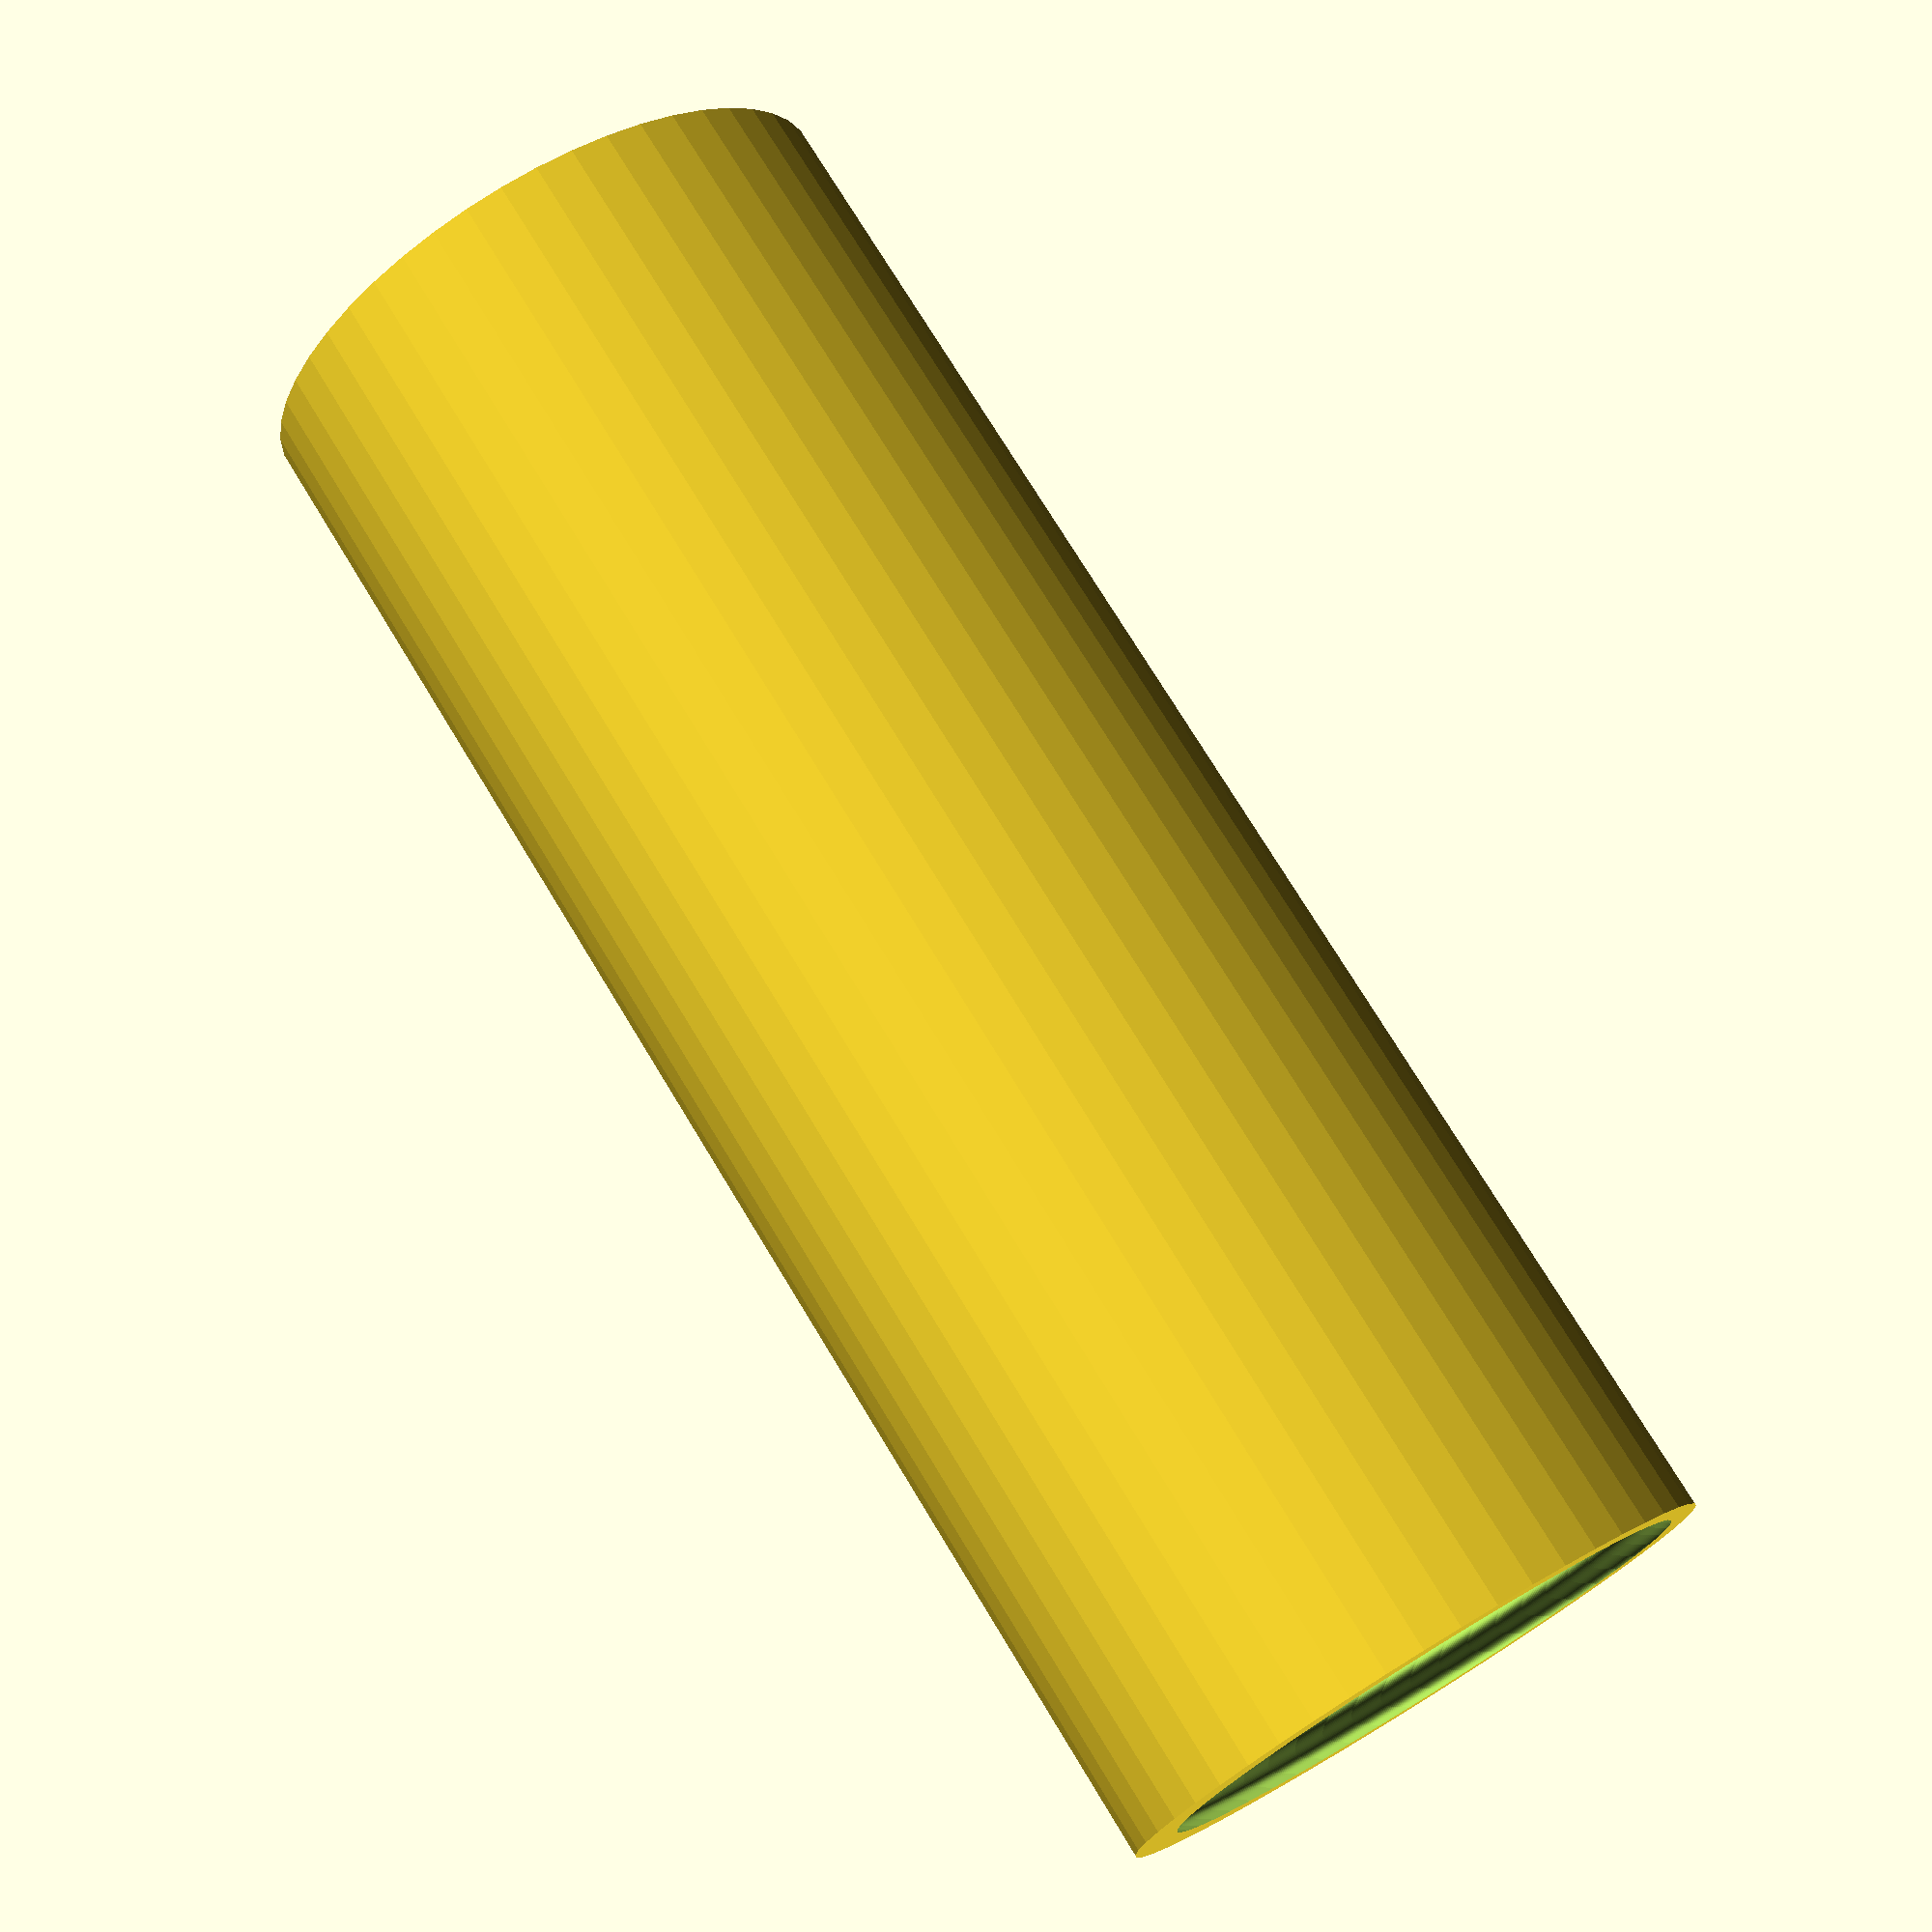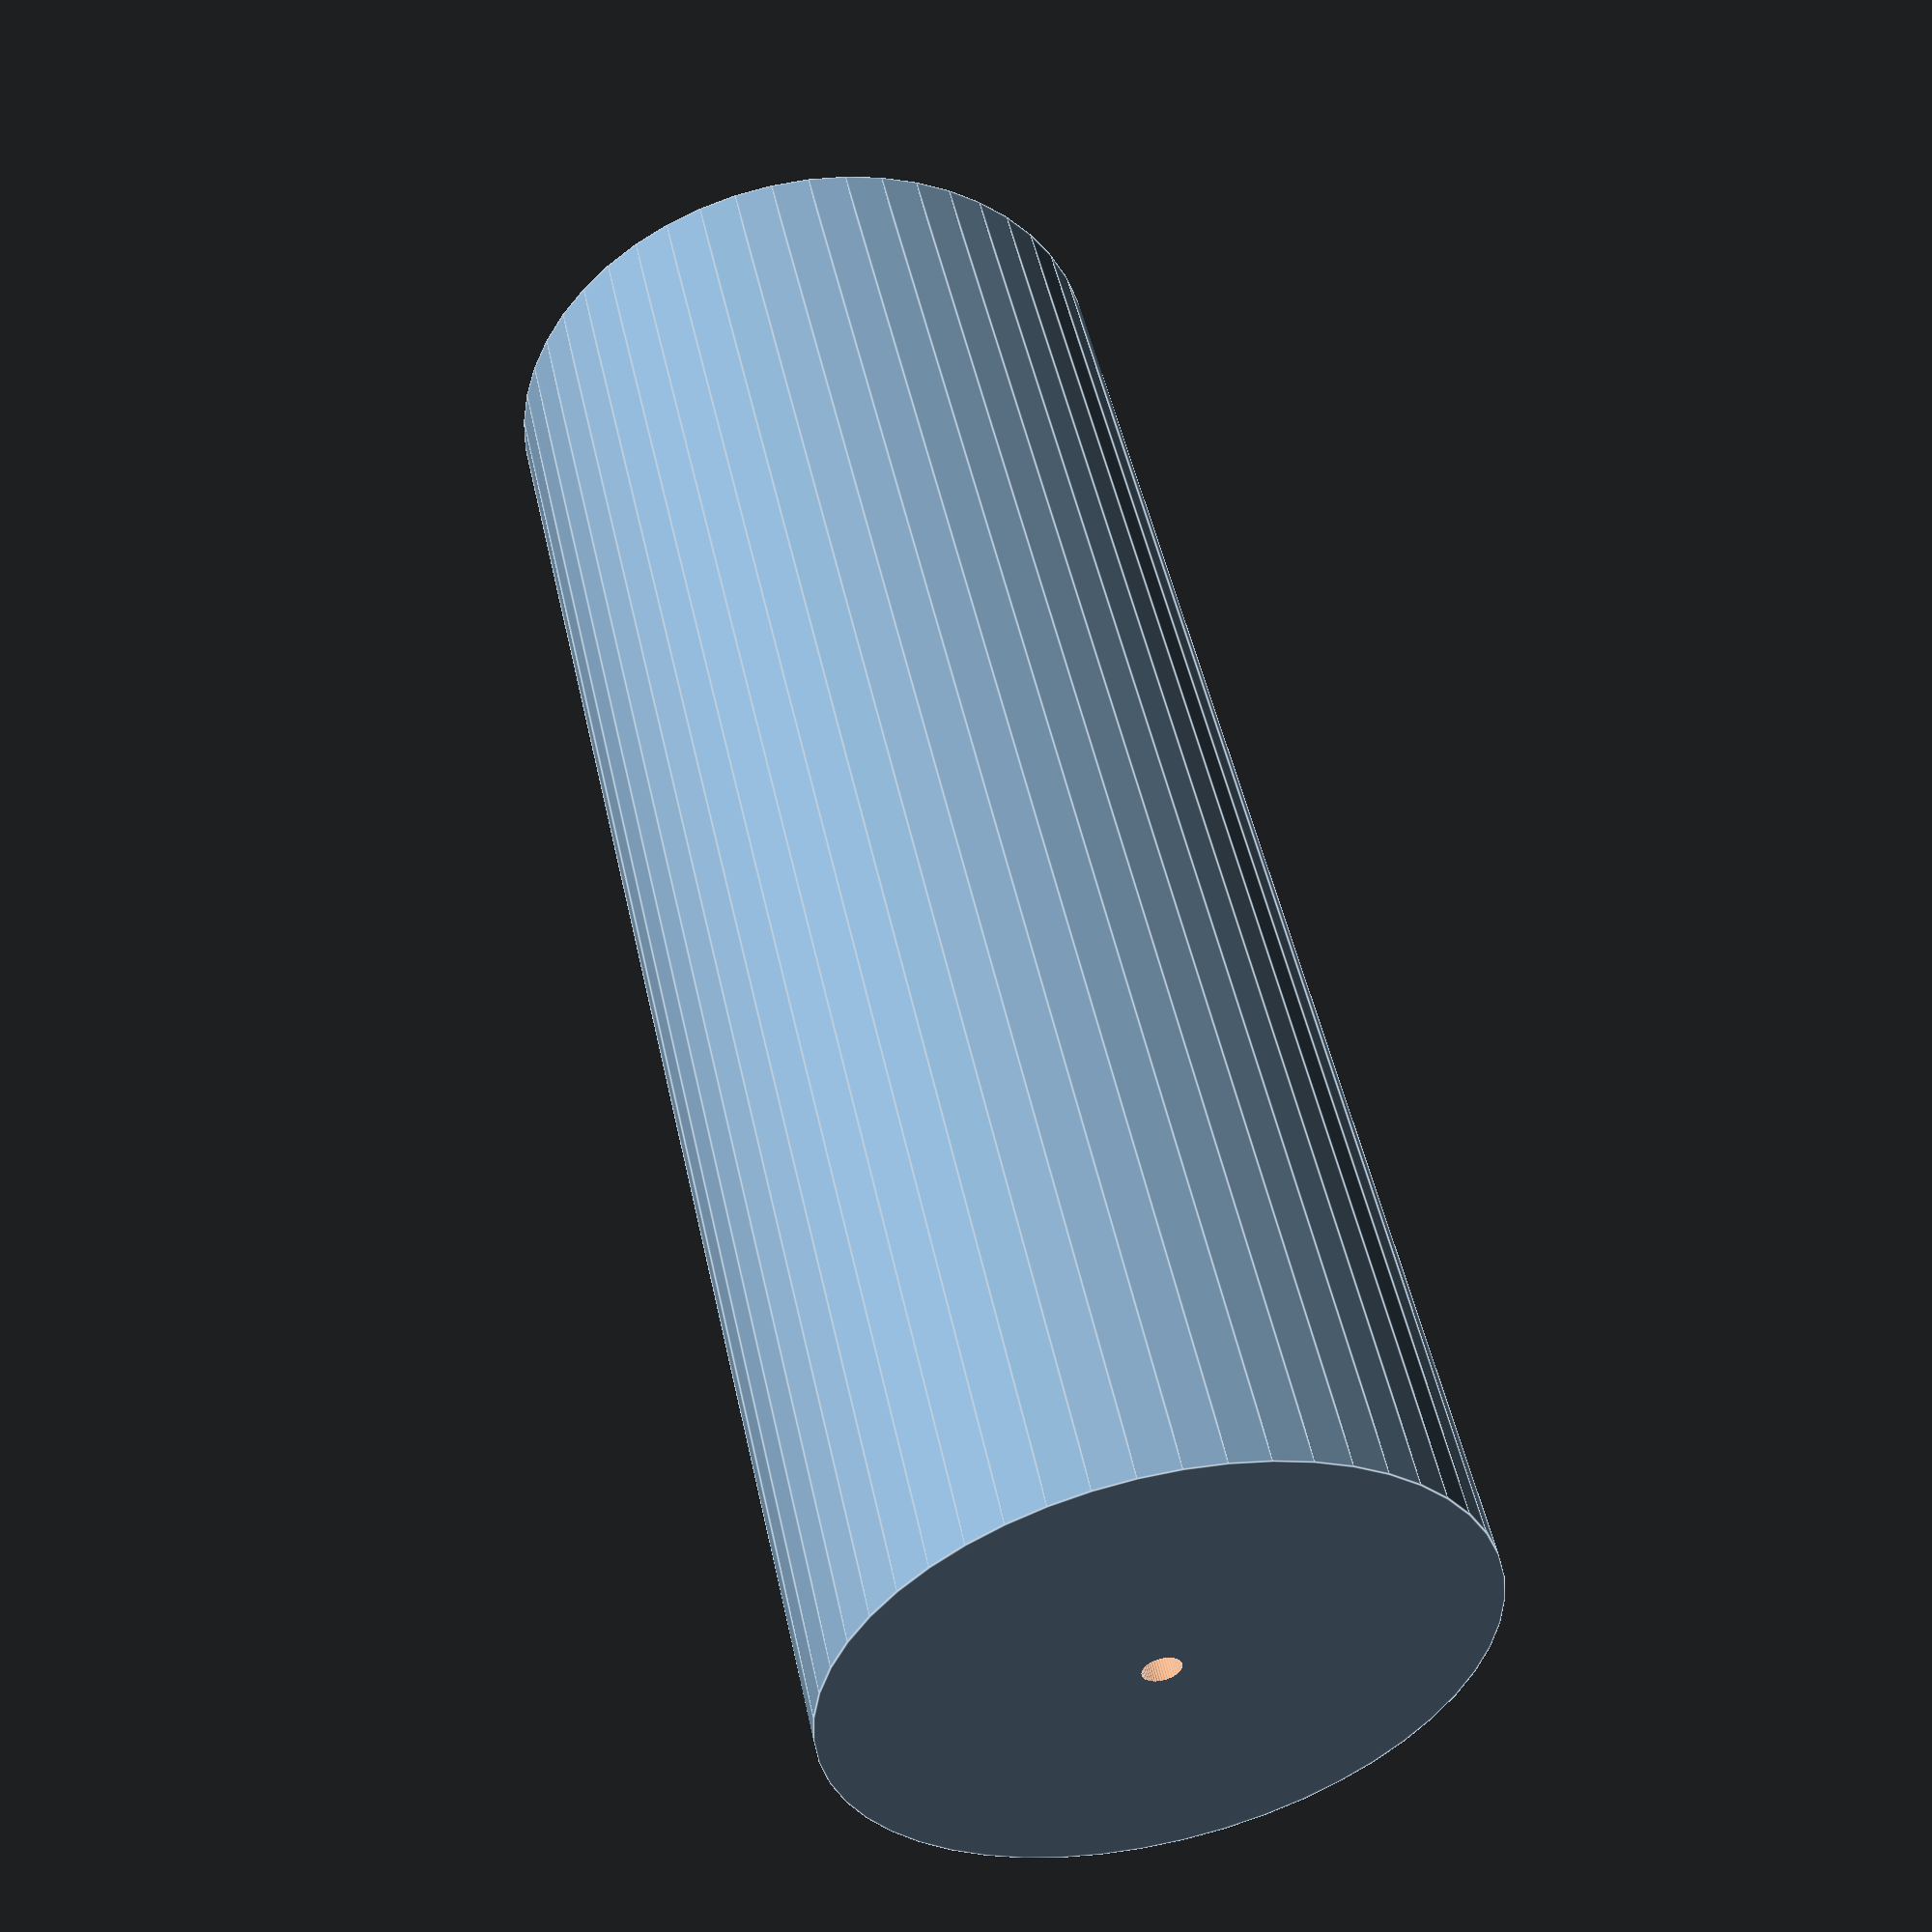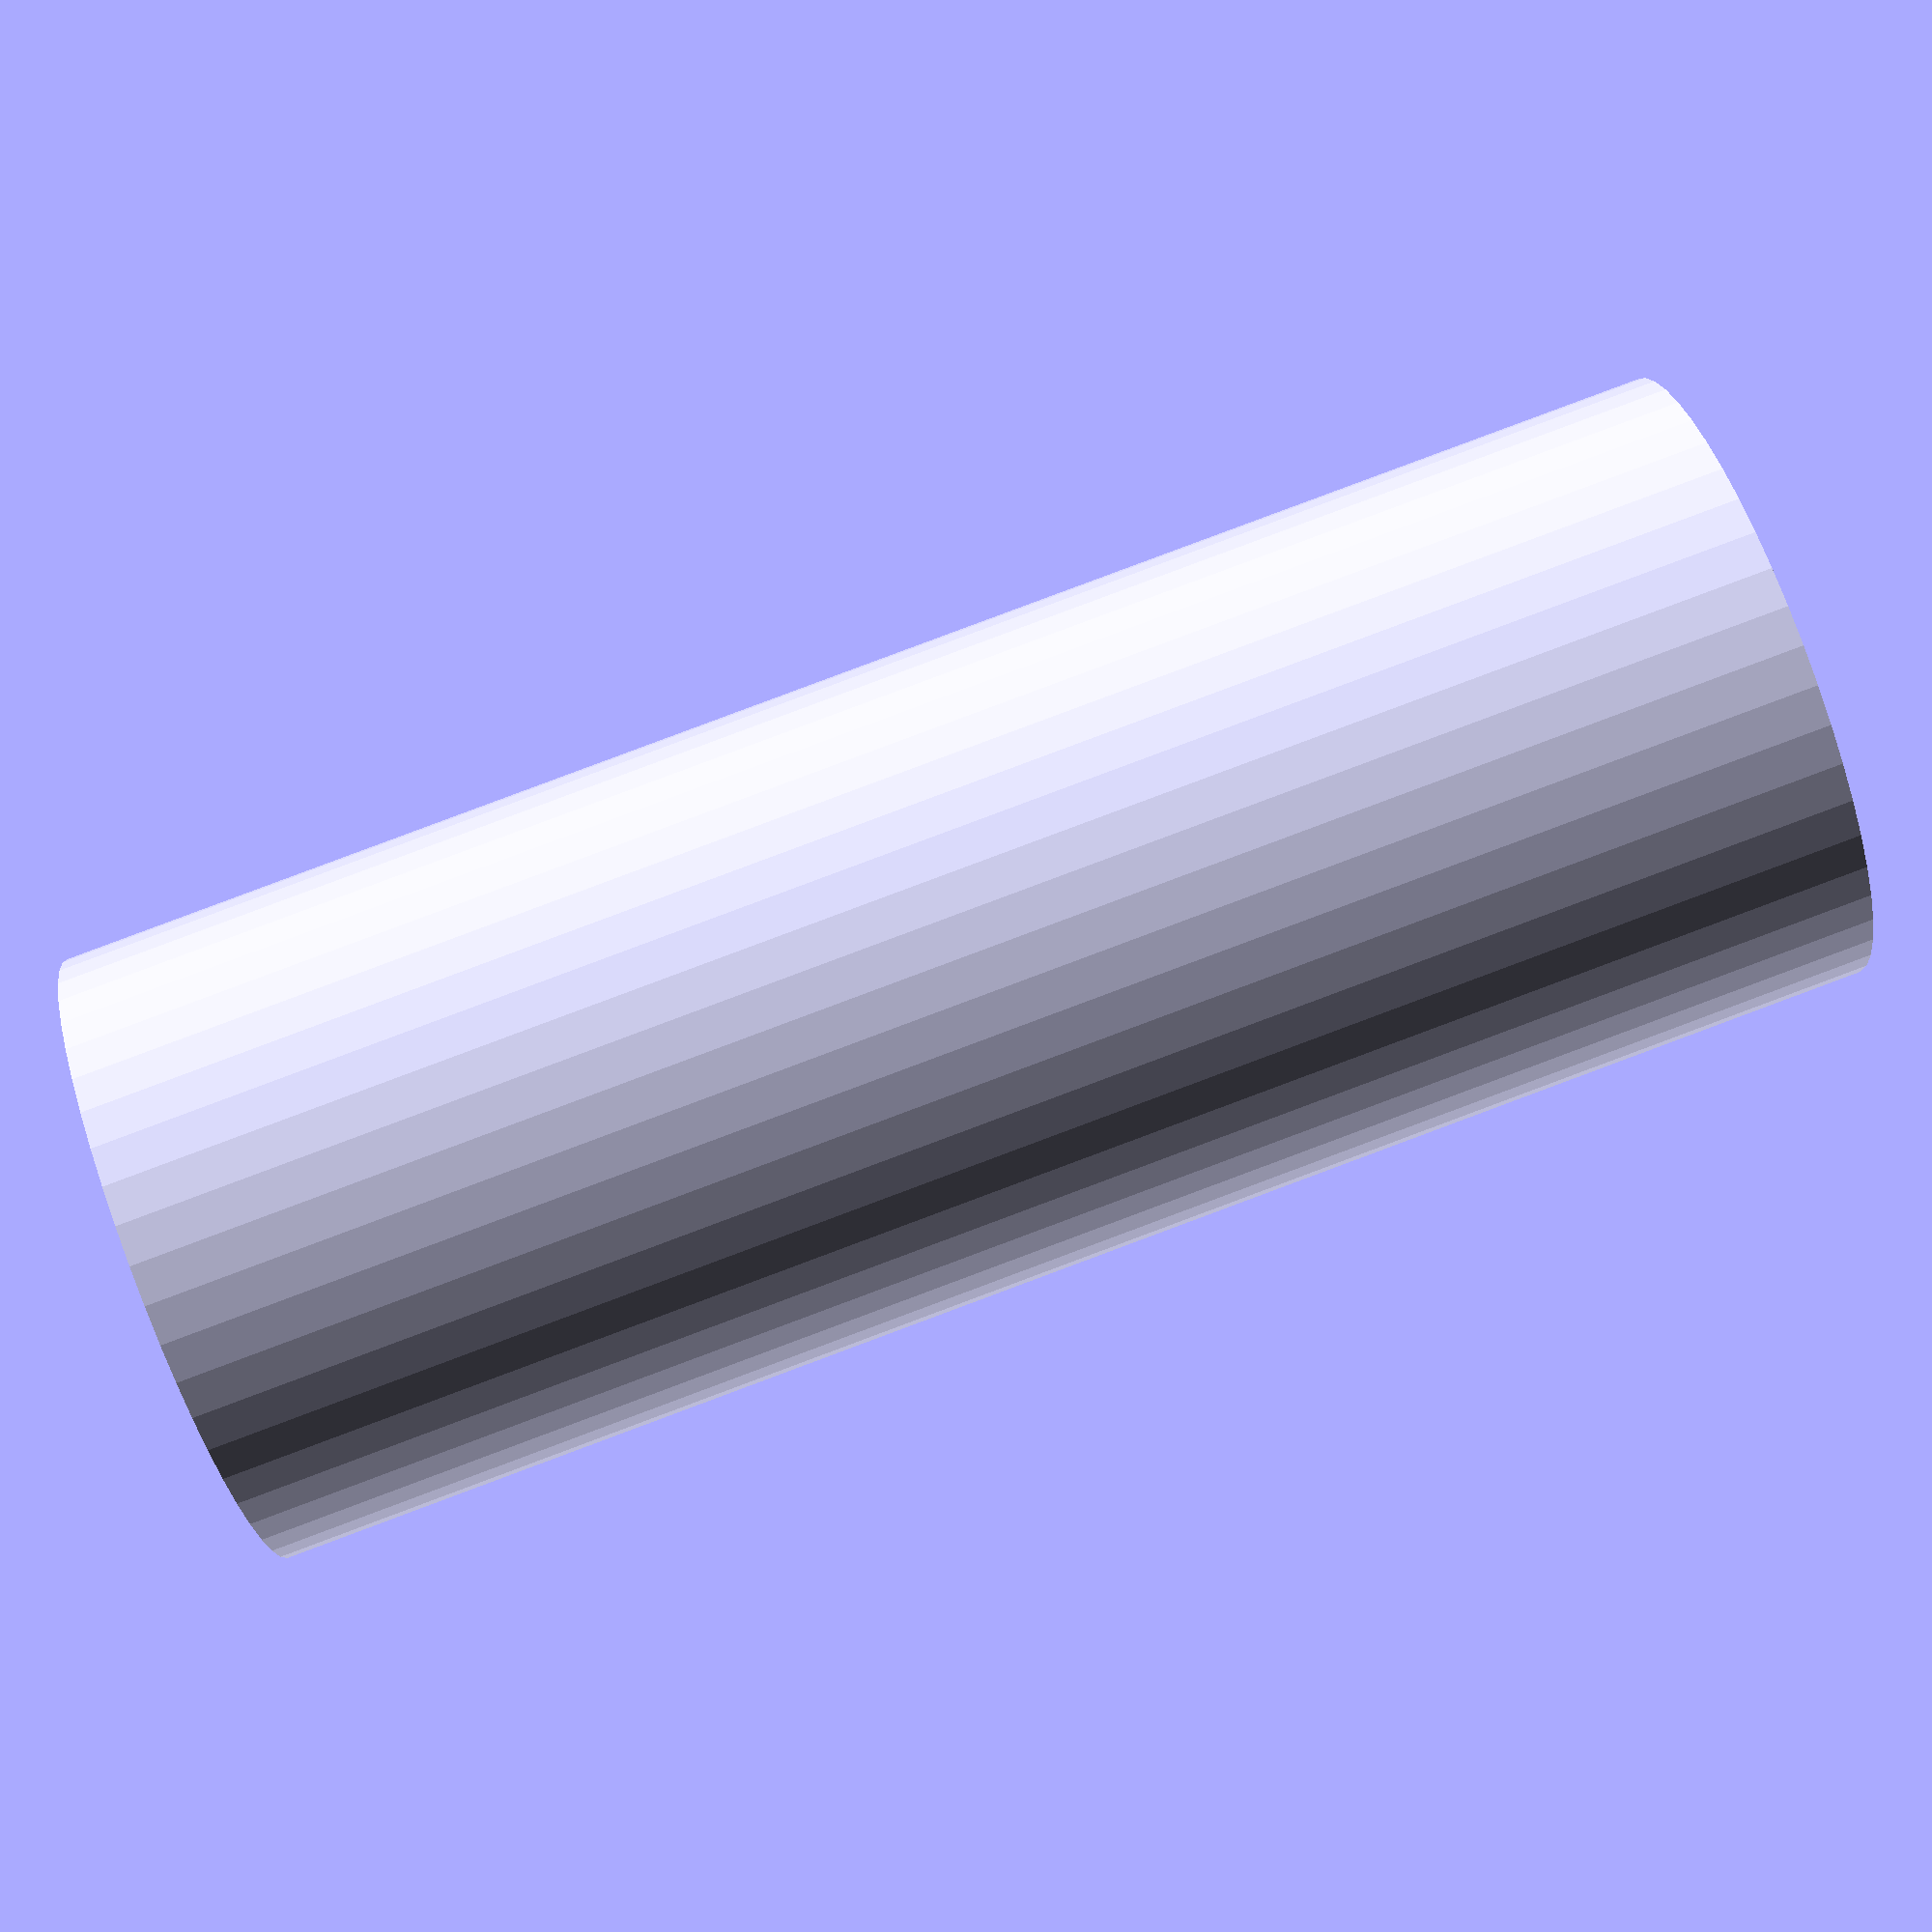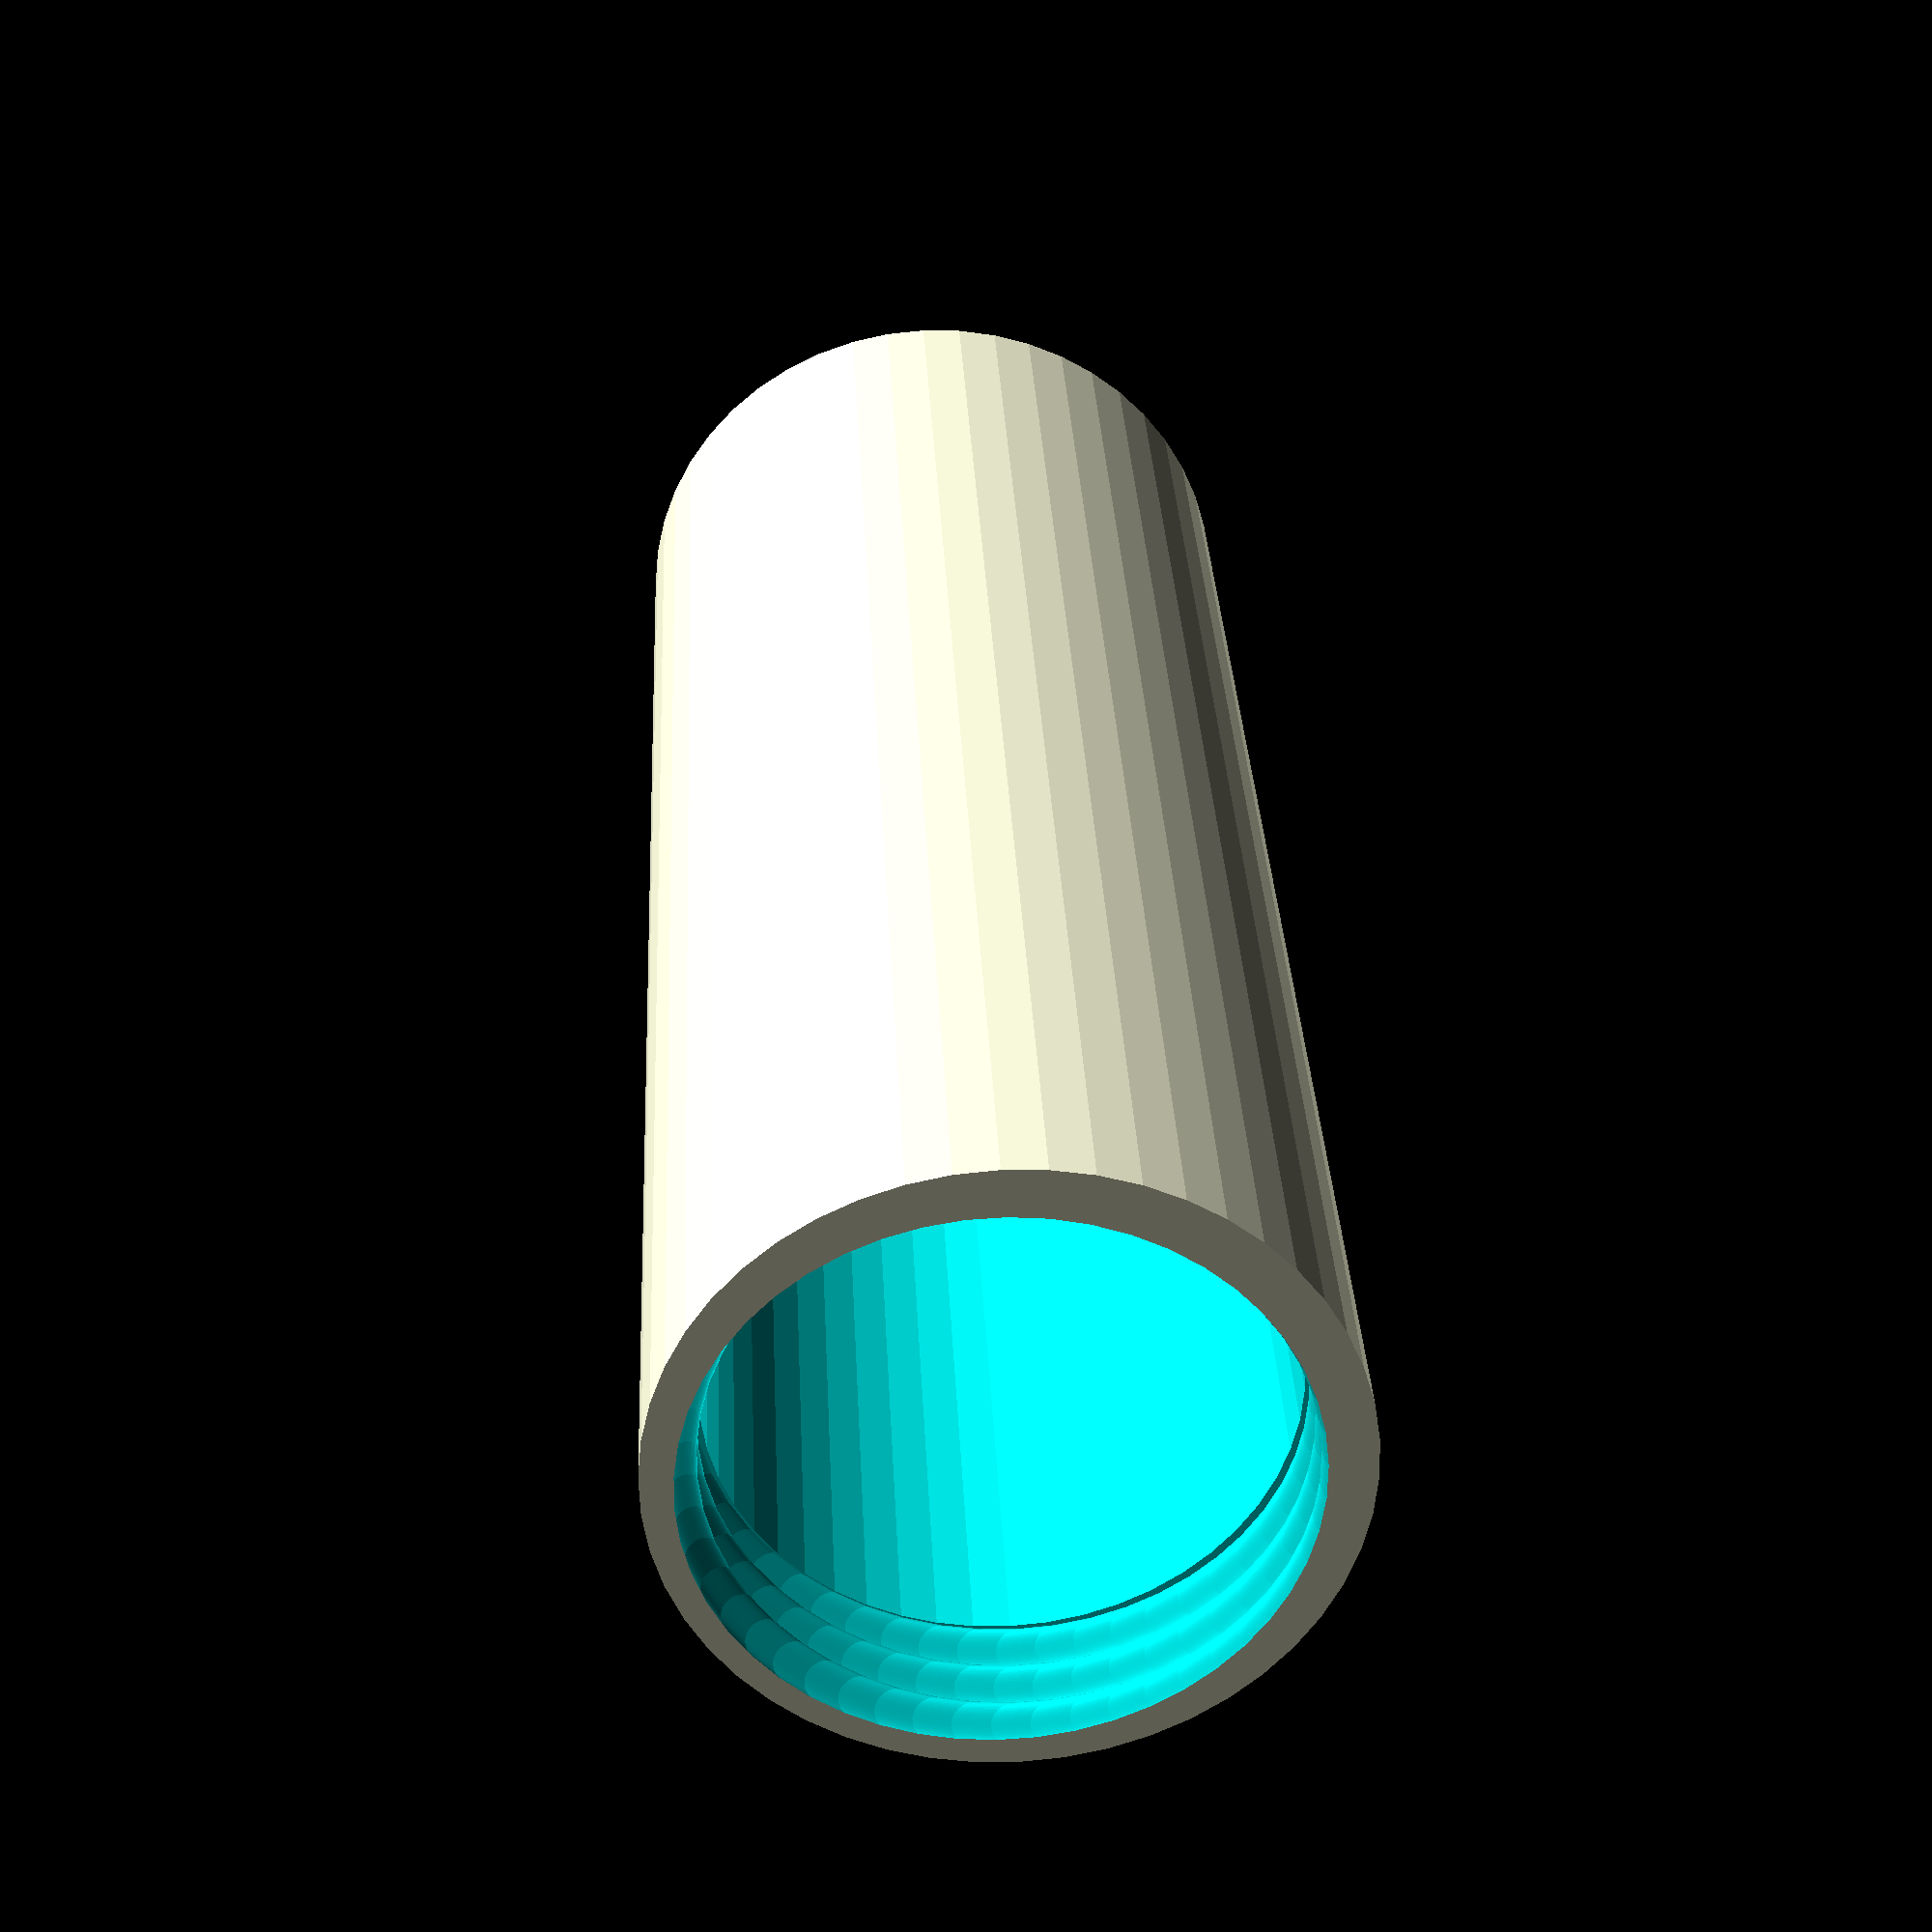
<openscad>
//Copyright (c) 2017 Corwin Hansen
//makes a button cell battery box. CR-2016 with pla 3d printing by default. can be used for other battery by changing the setting.

what_to_make=0; //set to 0 for making body, set to 1 for making cap

//variables
height=1.6;//button cell height in 
number=33;//number of button cell
diameter=20;//diameter of button cell in 

width_torarence=0.5;//torarence of width from battery to wall
bottom_endcap_height=3;//height of bottom endcap 
screw_height=5;//height of screw
thumbturn_height=5;//height of thumbturn
thumbturn_knurl=16;//number of knurl on thumbturn divided by 4

wall_width=2;//width of wall
spring_contact_length=5;//length of positive and negative contacts added. set to 0 or negative for applying pressure with screw
contact_wire_diameter=1.5;//diameter of the contact wire

screw_turn=0.5;//number of turns in screw per unit
screw_torarence=0.2;//torarence of screw

shrinkage=0.02;//shrinkage during manifacturing

$fn=50;//smoothness




//calculations
scale=1/(1-shrinkage);//output scale of the object. Calculated based on shrinkage.
dout=diameter+width_torarence*2+wall_width*2;//calculate the outer diameter
din=diameter+width_torarence*2;//calculate the inner diameter
theight=height*number+bottom_endcap_height+screw_height+spring_contact_length;//calculate total height of the body


//module to make a knurl centerd at origin. makes a knurled cilynder with diameter of diameter on edges, height of height, and number*4 bumps
module knurl(diameter, height, number) {
      union(){
        for(n=[1:number]){
            rotate([0,0,(360*n)/(number*4)]){
               cube(size = [diameter/sqrt(2),diameter/sqrt(2),height], center = true);
            } 
        }
    }
}



//module for making a thread. makes a threadded rod with height of height, inner diameter of din, outer diameter of dout, and has turn turns per unit
module thread(height, turn, din, dout){
    linear_extrude(height=height, center=false, convexity=10, twist=-360*turn*height){//extrude while turning to get the thread
        translate([(dout-din)/4, 0, 0]){//translate circle to correct position
            circle(d=(dout+din)/2);//make the circle that turns in to screw threads
        }
    }
}

//start making the actual thing
scale(scale){//scale the object
    //where everything is made
    
    
    if(what_to_make==0){//if choosen to make the body
        
        difference(){//subtract inner cylinder, wire hole, and screw from outer cylinder
            
            cylinder(h=theight, d=dout);//make outer cylinder
            
            translate([0, 0, bottom_endcap_height]){//move inner cylinder up to accomodate for bottom
                cylinder(h=theight, d=din);//make inner cylinder
            }
            
            translate([0, 0, -bottom_endcap_height/2]){//move wire cylinder so boolean happens correctly
                cylinder(h=bottom_endcap_height*2, d=contact_wire_diameter);//make cylinder for wire
            }
            
            translate([0, 0, theight-screw_height]){//move threadded rod to correct position
                thread(height=screw_height+thumbturn_height/2, turn=screw_turn, din=din+screw_torarence/2, dout=(dout+din)/2+screw_torarence/2);//make threadded rod
            }
        }
        
    }
    
    
    else if(what_to_make==1){//if choosen to make the cap
        difference(){//subtract wire hole from cap
            union(){//add knurl and screw to make screw
                
                translate([0, 0, thumbturn_height/2]){//move threadded rod to correct position
                    knurl(diameter=dout, height=thumbturn_height, number=thumbturn_knurl);//make knurl for cap    
                }
                
                translate([0, 0, thumbturn_height/2]){//move threadded rod to correct position
                    thread(height=screw_height+thumbturn_height/2, turn=screw_turn, din=din-screw_torarence/2, dout=(dout+din)/2-screw_torarence/2);//make threadded rod
                }
                
            }
            
            translate([0, 0, -(thumbturn_height+screw_height)/2]){//move wire cylinder so boolean happens correctly
                cylinder(h=(thumbturn_height+screw_height)*2, d=contact_wire_diameter);//make cylinder for wire
            }
            
        }
    }
}
</openscad>
<views>
elev=285.8 azim=215.0 roll=328.8 proj=p view=solid
elev=129.7 azim=81.3 roll=12.1 proj=p view=edges
elev=93.8 azim=23.2 roll=290.4 proj=p view=wireframe
elev=148.4 azim=124.3 roll=182.6 proj=p view=solid
</views>
